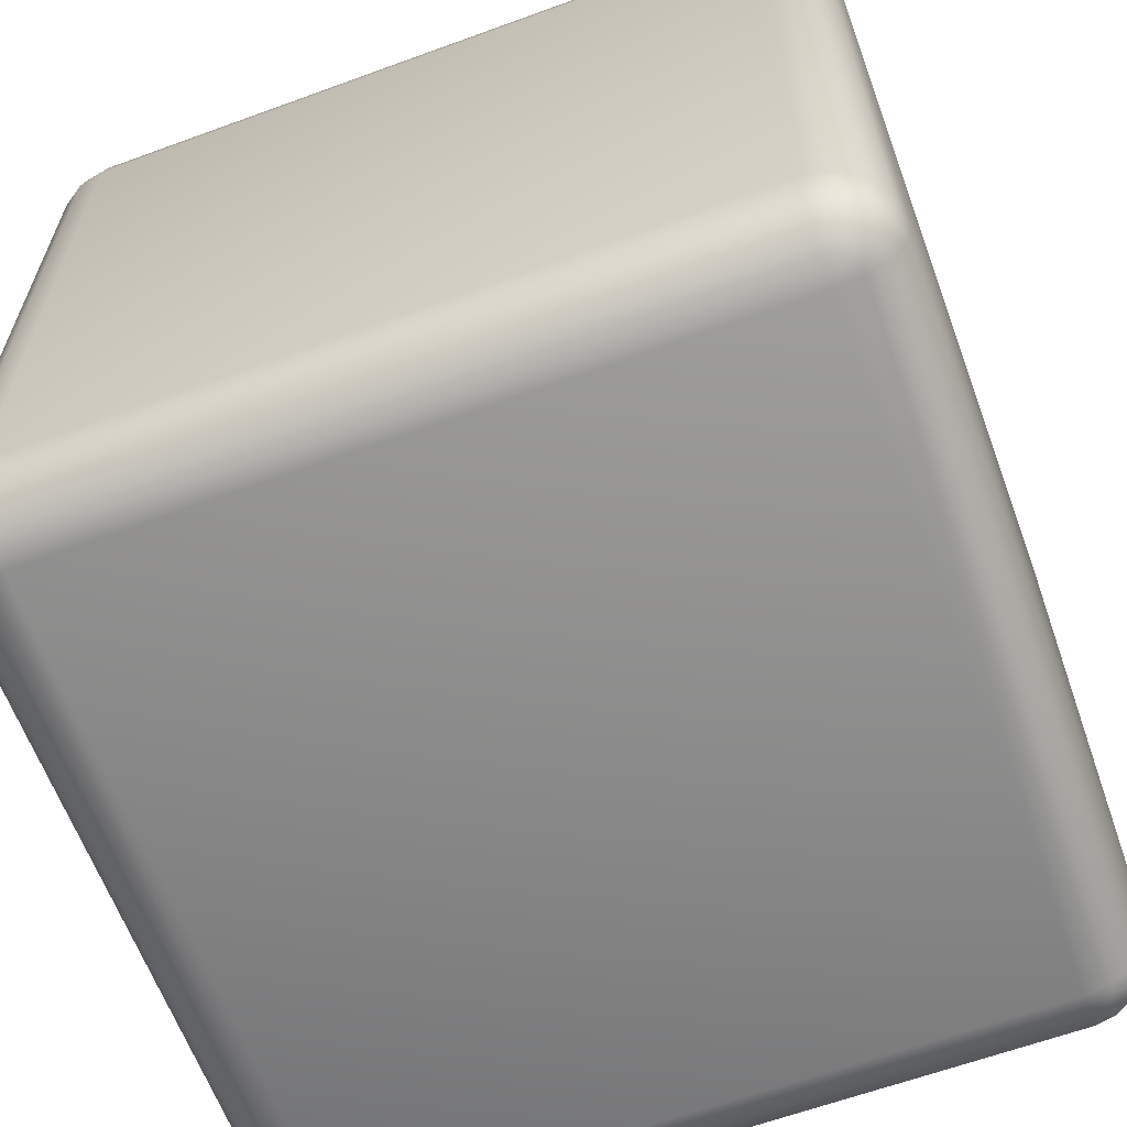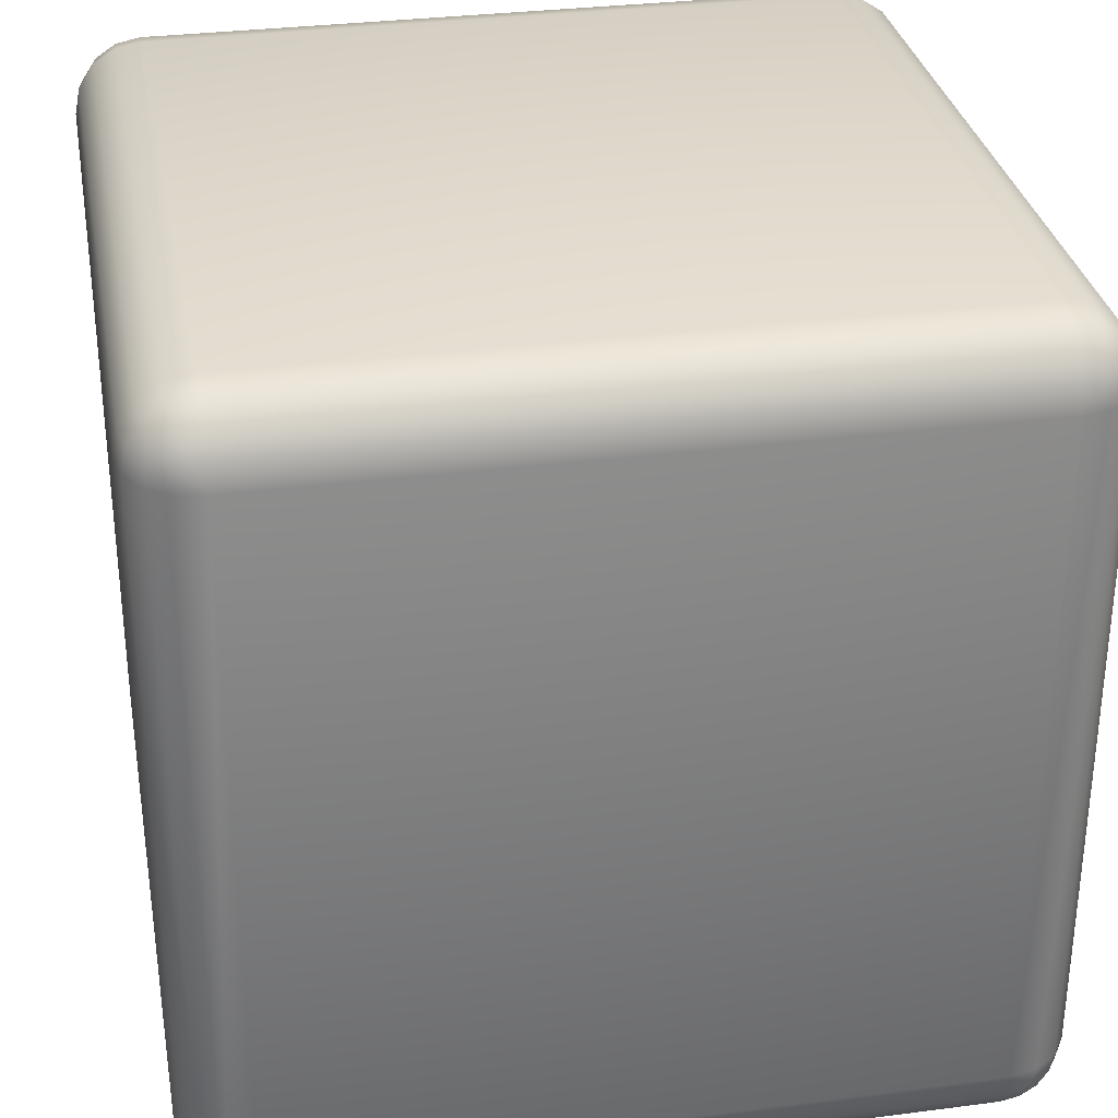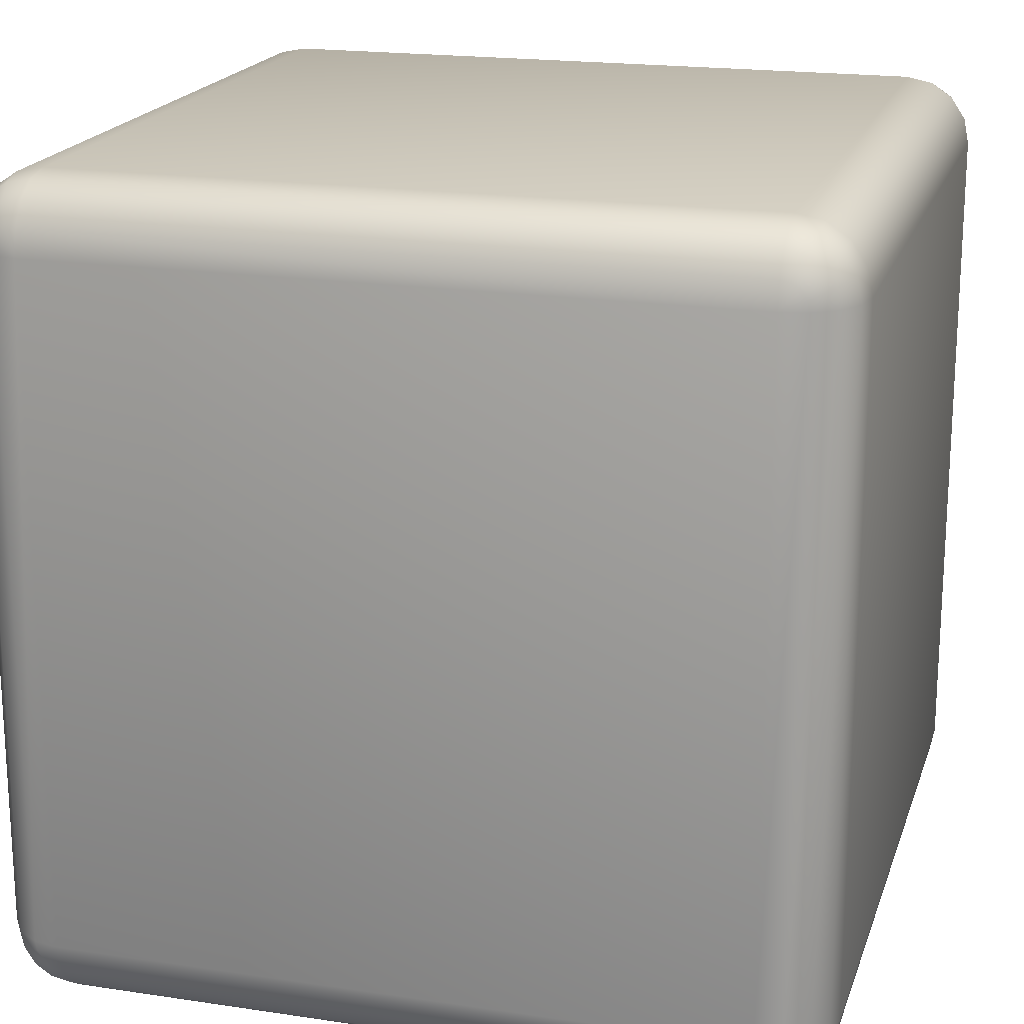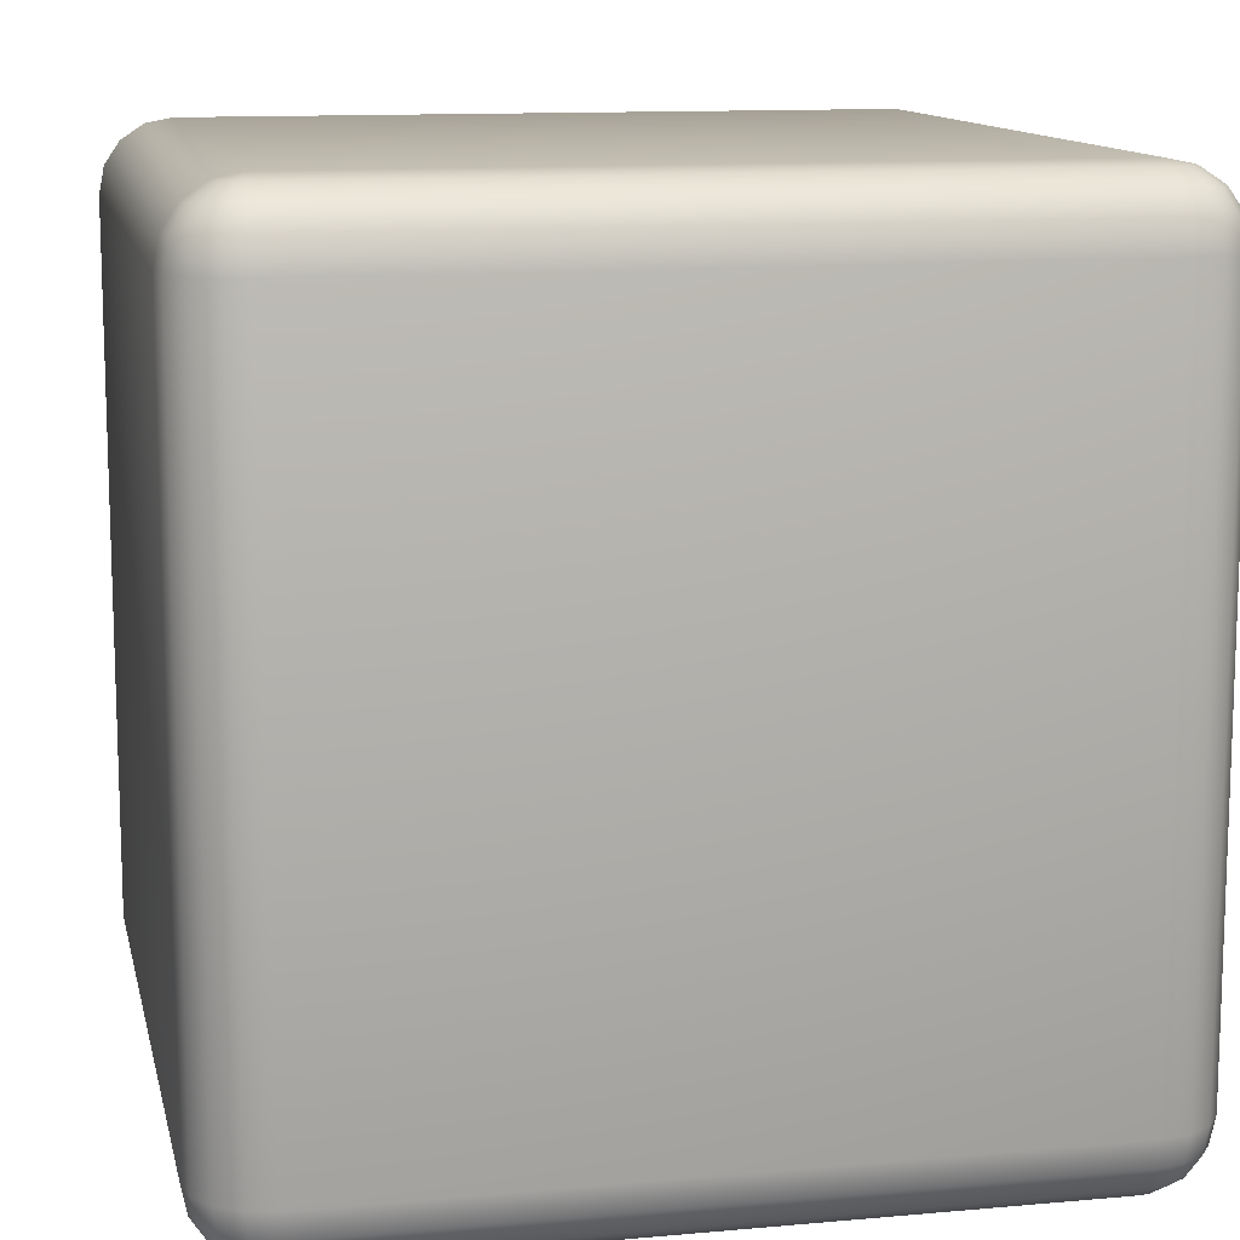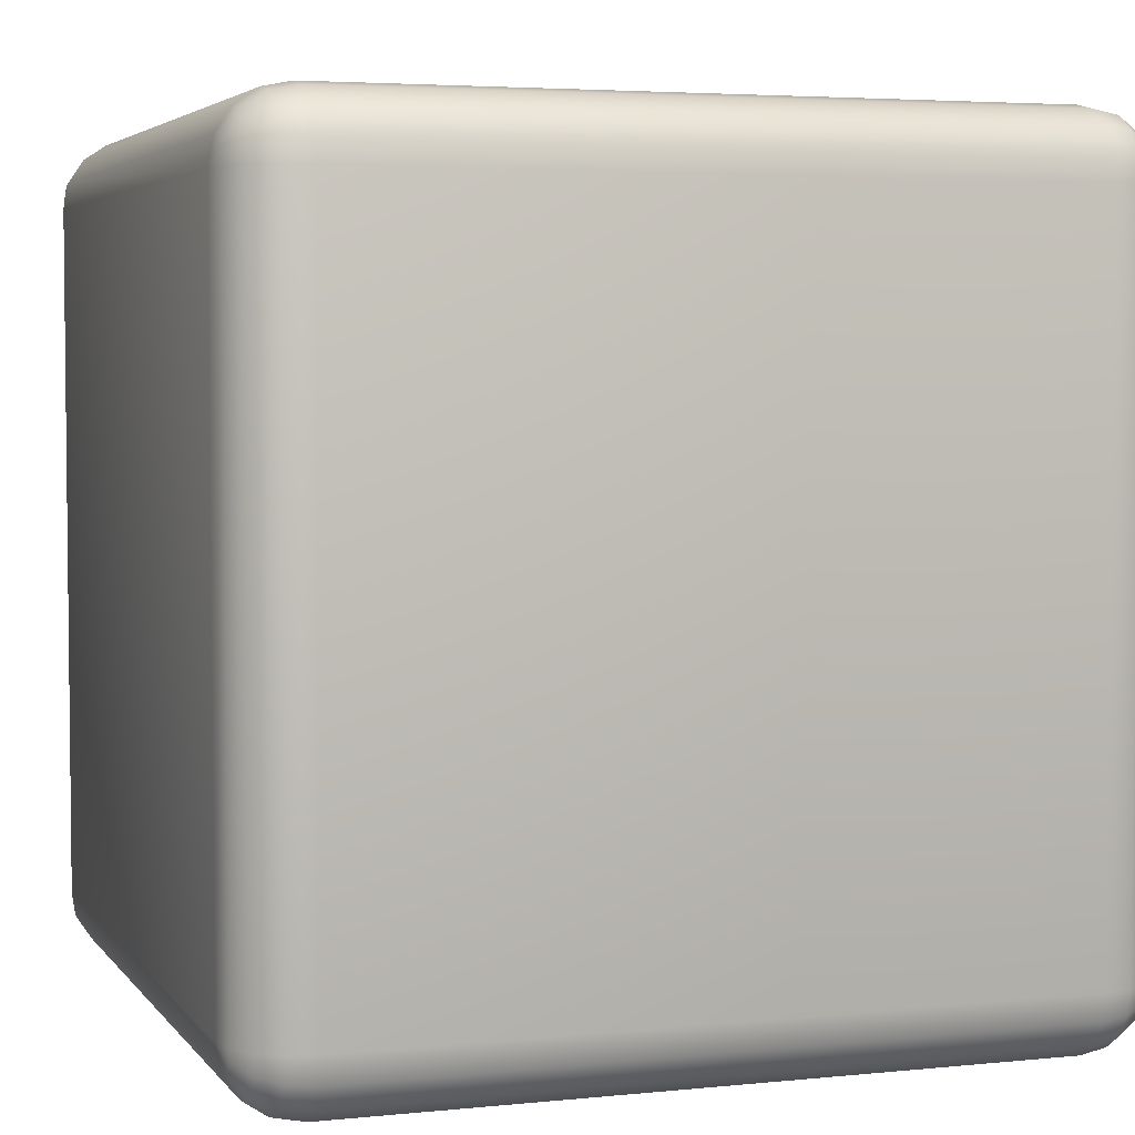
<metadata>
{"format":"obj","ext":"obj","renderer":"f3d","projection":"perspective","resolution":1024,"background":"white","views":[{"elev":-63.0,"azim":-69.7,"up":"+Y"},{"elev":31.6,"azim":-10.4,"up":"+Z"},{"elev":19.1,"azim":-164.2,"up":"+Z"},{"elev":12.1,"azim":167.9,"up":"+Y"},{"elev":4.1,"azim":71.1,"up":"+Z"}]}
</metadata>
<code>
o Cube_2
v -0.0627 -0.07315 0.0627
v 0.0627 -0.07315 0.0627
v 0.0627 -0.07315 -0.0627
v -0.0627 -0.07315 -0.0627
v -0.0627 -0.07009 0.07009
v 0.0627 -0.07009 0.07009
v 0.06792 -0.07009 0.06792
v 0.07009 -0.07009 0.0627
v 0.07009 -0.07009 -0.0627
v 0.06792 -0.07009 -0.06792
v 0.0627 -0.07009 -0.07009
v -0.0627 -0.07009 -0.07009
v -0.06792 -0.07009 -0.06792
v -0.07009 -0.07009 -0.0627
v -0.07009 -0.07009 0.0627
v -0.06792 -0.07009 0.06792
v -0.0627 -0.0627 0.07315
v 0.0627 -0.0627 0.07315
v 0.07009 -0.0627 0.07009
v 0.07315 -0.0627 0.0627
v 0.07315 -0.0627 -0.0627
v 0.07009 -0.0627 -0.07009
v 0.0627 -0.0627 -0.07315
v -0.0627 -0.0627 -0.07315
v -0.07009 -0.0627 -0.07009
v -0.07315 -0.0627 -0.0627
v -0.07315 -0.0627 0.0627
v -0.07009 -0.0627 0.07009
v -0.0627 0.0627 0.07315
v 0.0627 0.0627 0.07315
v 0.07009 0.0627 0.07009
v 0.07315 0.0627 0.0627
v 0.07315 0.0627 -0.0627
v 0.07009 0.0627 -0.07009
v 0.0627 0.0627 -0.07315
v -0.0627 0.0627 -0.07315
v -0.07009 0.0627 -0.07009
v -0.07315 0.0627 -0.0627
v -0.07315 0.0627 0.0627
v -0.07009 0.0627 0.07009
v -0.0627 0.07009 0.07009
v 0.0627 0.07009 0.07009
v 0.06792 0.07009 0.06792
v 0.07009 0.07009 0.0627
v 0.07009 0.07009 -0.0627
v 0.06792 0.07009 -0.06792
v 0.0627 0.07009 -0.07009
v -0.0627 0.07009 -0.07009
v -0.06792 0.07009 -0.06792
v -0.07009 0.07009 -0.0627
v -0.07009 0.07009 0.0627
v -0.06792 0.07009 0.06792
v -0.0627 0.07315 0.0627
v 0.0627 0.07315 0.0627
v 0.0627 0.07315 -0.0627
v -0.0627 0.07315 -0.0627
f 2 6 5 1
f 6 18 17 5
f 18 30 29 17
f 30 42 41 29
f 42 54 53 41
f 7 6 2
f 7 19 18 6
f 19 31 30 18
f 31 43 42 30
f 43 54 42
f 8 7 2
f 8 20 19 7
f 20 32 31 19
f 32 44 43 31
f 44 54 43
f 3 9 8 2
f 9 21 20 8
f 21 33 32 20
f 33 45 44 32
f 45 55 54 44
f 10 9 3
f 10 22 21 9
f 22 34 33 21
f 34 46 45 33
f 46 55 45
f 11 10 3
f 11 23 22 10
f 23 35 34 22
f 35 47 46 34
f 47 55 46
f 4 12 11 3
f 12 24 23 11
f 24 36 35 23
f 36 48 47 35
f 48 56 55 47
f 13 12 4
f 13 25 24 12
f 25 37 36 24
f 37 49 48 36
f 49 56 48
f 14 13 4
f 14 26 25 13
f 26 38 37 25
f 38 50 49 37
f 50 56 49
f 1 15 14 4
f 15 27 26 14
f 27 39 38 26
f 39 51 50 38
f 51 53 56 50
f 16 15 1
f 16 28 27 15
f 28 40 39 27
f 40 52 51 39
f 52 53 51
f 5 16 1
f 5 17 28 16
f 17 29 40 28
f 29 41 52 40
f 41 53 52
f 54 55 56 53
f 4 3 2 1
o MenuCube
v -1.1 -1.32 1.1
v 1.1 -1.32 1.1
v 1.1 -1.32 -1.1
v -1.1 -1.32 -1.1
v -1.1 -1.303 1.184
v 1.1 -1.303 1.184
v 1.132 -1.303 1.178
v 1.16 -1.303 1.16
v 1.178 -1.303 1.132
v 1.184 -1.303 1.1
v 1.184 -1.303 -1.1
v 1.178 -1.303 -1.132
v 1.16 -1.303 -1.16
v 1.132 -1.303 -1.178
v 1.1 -1.303 -1.184
v -1.1 -1.303 -1.184
v -1.132 -1.303 -1.178
v -1.16 -1.303 -1.16
v -1.178 -1.303 -1.132
v -1.184 -1.303 -1.1
v -1.184 -1.303 1.1
v -1.178 -1.303 1.132
v -1.16 -1.303 1.16
v -1.132 -1.303 1.178
v -1.1 -1.256 1.256
v 1.1 -1.256 1.256
v 1.16 -1.256 1.244
v 1.21 -1.256 1.21
v 1.244 -1.256 1.16
v 1.256 -1.256 1.1
v 1.256 -1.256 -1.1
v 1.244 -1.256 -1.16
v 1.21 -1.256 -1.21
v 1.16 -1.256 -1.244
v 1.1 -1.256 -1.256
v -1.1 -1.256 -1.256
v -1.16 -1.256 -1.244
v -1.21 -1.256 -1.21
v -1.244 -1.256 -1.16
v -1.256 -1.256 -1.1
v -1.256 -1.256 1.1
v -1.244 -1.256 1.16
v -1.21 -1.256 1.21
v -1.16 -1.256 1.244
v -1.1 -1.184 1.303
v 1.1 -1.184 1.303
v 1.178 -1.184 1.288
v 1.244 -1.184 1.244
v 1.288 -1.184 1.178
v 1.303 -1.184 1.1
v 1.303 -1.184 -1.1
v 1.288 -1.184 -1.178
v 1.244 -1.184 -1.244
v 1.178 -1.184 -1.288
v 1.1 -1.184 -1.303
v -1.1 -1.184 -1.303
v -1.178 -1.184 -1.288
v -1.244 -1.184 -1.244
v -1.288 -1.184 -1.178
v -1.303 -1.184 -1.1
v -1.303 -1.184 1.1
v -1.288 -1.184 1.178
v -1.244 -1.184 1.244
v -1.178 -1.184 1.288
v -1.1 -1.1 1.32
v 1.1 -1.1 1.32
v 1.184 -1.1 1.303
v 1.256 -1.1 1.256
v 1.303 -1.1 1.184
v 1.32 -1.1 1.1
v 1.32 -1.1 -1.1
v 1.303 -1.1 -1.184
v 1.256 -1.1 -1.256
v 1.184 -1.1 -1.303
v 1.1 -1.1 -1.32
v -1.1 -1.1 -1.32
v -1.184 -1.1 -1.303
v -1.256 -1.1 -1.256
v -1.303 -1.1 -1.184
v -1.32 -1.1 -1.1
v -1.32 -1.1 1.1
v -1.303 -1.1 1.184
v -1.256 -1.1 1.256
v -1.184 -1.1 1.303
v -1.1 1.1 1.32
v 1.1 1.1 1.32
v 1.184 1.1 1.303
v 1.256 1.1 1.256
v 1.303 1.1 1.184
v 1.32 1.1 1.1
v 1.32 1.1 -1.1
v 1.303 1.1 -1.184
v 1.256 1.1 -1.256
v 1.184 1.1 -1.303
v 1.1 1.1 -1.32
v -1.1 1.1 -1.32
v -1.184 1.1 -1.303
v -1.256 1.1 -1.256
v -1.303 1.1 -1.184
v -1.32 1.1 -1.1
v -1.32 1.1 1.1
v -1.303 1.1 1.184
v -1.256 1.1 1.256
v -1.184 1.1 1.303
v -1.1 1.184 1.303
v 1.1 1.184 1.303
v 1.178 1.184 1.288
v 1.244 1.184 1.244
v 1.288 1.184 1.178
v 1.303 1.184 1.1
v 1.303 1.184 -1.1
v 1.288 1.184 -1.178
v 1.244 1.184 -1.244
v 1.178 1.184 -1.288
v 1.1 1.184 -1.303
v -1.1 1.184 -1.303
v -1.178 1.184 -1.288
v -1.244 1.184 -1.244
v -1.288 1.184 -1.178
v -1.303 1.184 -1.1
v -1.303 1.184 1.1
v -1.288 1.184 1.178
v -1.244 1.184 1.244
v -1.178 1.184 1.288
v -1.1 1.256 1.256
v 1.1 1.256 1.256
v 1.16 1.256 1.244
v 1.21 1.256 1.21
v 1.244 1.256 1.16
v 1.256 1.256 1.1
v 1.256 1.256 -1.1
v 1.244 1.256 -1.16
v 1.21 1.256 -1.21
v 1.16 1.256 -1.244
v 1.1 1.256 -1.256
v -1.1 1.256 -1.256
v -1.16 1.256 -1.244
v -1.21 1.256 -1.21
v -1.244 1.256 -1.16
v -1.256 1.256 -1.1
v -1.256 1.256 1.1
v -1.244 1.256 1.16
v -1.21 1.256 1.21
v -1.16 1.256 1.244
v -1.1 1.303 1.184
v 1.1 1.303 1.184
v 1.132 1.303 1.178
v 1.16 1.303 1.16
v 1.178 1.303 1.132
v 1.184 1.303 1.1
v 1.184 1.303 -1.1
v 1.178 1.303 -1.132
v 1.16 1.303 -1.16
v 1.132 1.303 -1.178
v 1.1 1.303 -1.184
v -1.1 1.303 -1.184
v -1.132 1.303 -1.178
v -1.16 1.303 -1.16
v -1.178 1.303 -1.132
v -1.184 1.303 -1.1
v -1.184 1.303 1.1
v -1.178 1.303 1.132
v -1.16 1.303 1.16
v -1.132 1.303 1.178
v -1.1 1.32 1.1
v 1.1 1.32 1.1
v 1.1 1.32 -1.1
v -1.1 1.32 -1.1
f 58 62 61 57
f 62 82 81 61
f 82 102 101 81
f 102 122 121 101
f 122 142 141 121
f 142 162 161 141
f 162 182 181 161
f 182 202 201 181
f 202 222 221 201
f 63 62 58
f 63 83 82 62
f 83 103 102 82
f 103 123 122 102
f 123 143 142 122
f 143 163 162 142
f 163 183 182 162
f 183 203 202 182
f 203 222 202
f 64 63 58
f 64 84 83 63
f 84 104 103 83
f 104 124 123 103
f 124 144 143 123
f 144 164 163 143
f 164 184 183 163
f 184 204 203 183
f 204 222 203
f 65 64 58
f 65 85 84 64
f 85 105 104 84
f 105 125 124 104
f 125 145 144 124
f 145 165 164 144
f 165 185 184 164
f 185 205 204 184
f 205 222 204
f 66 65 58
f 66 86 85 65
f 86 106 105 85
f 106 126 125 105
f 126 146 145 125
f 146 166 165 145
f 166 186 185 165
f 186 206 205 185
f 206 222 205
f 59 67 66 58
f 67 87 86 66
f 87 107 106 86
f 107 127 126 106
f 127 147 146 126
f 147 167 166 146
f 167 187 186 166
f 187 207 206 186
f 207 223 222 206
f 68 67 59
f 68 88 87 67
f 88 108 107 87
f 108 128 127 107
f 128 148 147 127
f 148 168 167 147
f 168 188 187 167
f 188 208 207 187
f 208 223 207
f 69 68 59
f 69 89 88 68
f 89 109 108 88
f 109 129 128 108
f 129 149 148 128
f 149 169 168 148
f 169 189 188 168
f 189 209 208 188
f 209 223 208
f 70 69 59
f 70 90 89 69
f 90 110 109 89
f 110 130 129 109
f 130 150 149 129
f 150 170 169 149
f 170 190 189 169
f 190 210 209 189
f 210 223 209
f 71 70 59
f 71 91 90 70
f 91 111 110 90
f 111 131 130 110
f 131 151 150 130
f 151 171 170 150
f 171 191 190 170
f 191 211 210 190
f 211 223 210
f 60 72 71 59
f 72 92 91 71
f 92 112 111 91
f 112 132 131 111
f 132 152 151 131
f 152 172 171 151
f 172 192 191 171
f 192 212 211 191
f 212 224 223 211
f 73 72 60
f 73 93 92 72
f 93 113 112 92
f 113 133 132 112
f 133 153 152 132
f 153 173 172 152
f 173 193 192 172
f 193 213 212 192
f 213 224 212
f 74 73 60
f 74 94 93 73
f 94 114 113 93
f 114 134 133 113
f 134 154 153 133
f 154 174 173 153
f 174 194 193 173
f 194 214 213 193
f 214 224 213
f 75 74 60
f 75 95 94 74
f 95 115 114 94
f 115 135 134 114
f 135 155 154 134
f 155 175 174 154
f 175 195 194 174
f 195 215 214 194
f 215 224 214
f 76 75 60
f 76 96 95 75
f 96 116 115 95
f 116 136 135 115
f 136 156 155 135
f 156 176 175 155
f 176 196 195 175
f 196 216 215 195
f 216 224 215
f 57 77 76 60
f 77 97 96 76
f 97 117 116 96
f 117 137 136 116
f 137 157 156 136
f 157 177 176 156
f 177 197 196 176
f 197 217 216 196
f 217 221 224 216
f 78 77 57
f 78 98 97 77
f 98 118 117 97
f 118 138 137 117
f 138 158 157 137
f 158 178 177 157
f 178 198 197 177
f 198 218 217 197
f 218 221 217
f 79 78 57
f 79 99 98 78
f 99 119 118 98
f 119 139 138 118
f 139 159 158 138
f 159 179 178 158
f 179 199 198 178
f 199 219 218 198
f 219 221 218
f 80 79 57
f 80 100 99 79
f 100 120 119 99
f 120 140 139 119
f 140 160 159 139
f 160 180 179 159
f 180 200 199 179
f 200 220 219 199
f 220 221 219
f 61 80 57
f 61 81 100 80
f 81 101 120 100
f 101 121 140 120
f 121 141 160 140
f 141 161 180 160
f 161 181 200 180
f 181 201 220 200
f 201 221 220
f 222 223 224 221
f 60 59 58 57
o Cube_1
v -0.07637 -0.0891 0.07637
v 0.07637 -0.0891 0.07637
v 0.07637 -0.0891 -0.07637
v -0.07637 -0.0891 -0.07637
v -0.07637 -0.08537 0.08537
v 0.07637 -0.08537 0.08537
v 0.08274 -0.08537 0.08274
v 0.08537 -0.08537 0.07637
v 0.08537 -0.08537 -0.07637
v 0.08274 -0.08537 -0.08274
v 0.07637 -0.08537 -0.08537
v -0.07637 -0.08537 -0.08537
v -0.08274 -0.08537 -0.08274
v -0.08537 -0.08537 -0.07637
v -0.08537 -0.08537 0.07637
v -0.08274 -0.08537 0.08274
v -0.07637 -0.07637 0.0891
v 0.07637 -0.07637 0.0891
v 0.08537 -0.07637 0.08537
v 0.0891 -0.07637 0.07637
v 0.0891 -0.07637 -0.07637
v 0.08537 -0.07637 -0.08537
v 0.07637 -0.07637 -0.0891
v -0.07637 -0.07637 -0.0891
v -0.08537 -0.07637 -0.08537
v -0.0891 -0.07637 -0.07637
v -0.0891 -0.07637 0.07637
v -0.08537 -0.07637 0.08537
v -0.07637 0.07637 0.0891
v 0.07637 0.07637 0.0891
v 0.08537 0.07637 0.08537
v 0.0891 0.07637 0.07637
v 0.0891 0.07637 -0.07637
v 0.08537 0.07637 -0.08537
v 0.07637 0.07637 -0.0891
v -0.07637 0.07637 -0.0891
v -0.08537 0.07637 -0.08537
v -0.0891 0.07637 -0.07637
v -0.0891 0.07637 0.07637
v -0.08537 0.07637 0.08537
v -0.07637 0.08537 0.08537
v 0.07637 0.08537 0.08537
v 0.08274 0.08537 0.08274
v 0.08537 0.08537 0.07637
v 0.08537 0.08537 -0.07637
v 0.08274 0.08537 -0.08274
v 0.07637 0.08537 -0.08537
v -0.07637 0.08537 -0.08537
v -0.08274 0.08537 -0.08274
v -0.08537 0.08537 -0.07637
v -0.08537 0.08537 0.07637
v -0.08274 0.08537 0.08274
v -0.07637 0.0891 0.07637
v 0.07637 0.0891 0.07637
v 0.07637 0.0891 -0.07637
v -0.07637 0.0891 -0.07637
f 226 230 229 225
f 230 242 241 229
f 242 254 253 241
f 254 266 265 253
f 266 278 277 265
f 231 230 226
f 231 243 242 230
f 243 255 254 242
f 255 267 266 254
f 267 278 266
f 232 231 226
f 232 244 243 231
f 244 256 255 243
f 256 268 267 255
f 268 278 267
f 227 233 232 226
f 233 245 244 232
f 245 257 256 244
f 257 269 268 256
f 269 279 278 268
f 234 233 227
f 234 246 245 233
f 246 258 257 245
f 258 270 269 257
f 270 279 269
f 235 234 227
f 235 247 246 234
f 247 259 258 246
f 259 271 270 258
f 271 279 270
f 228 236 235 227
f 236 248 247 235
f 248 260 259 247
f 260 272 271 259
f 272 280 279 271
f 237 236 228
f 237 249 248 236
f 249 261 260 248
f 261 273 272 260
f 273 280 272
f 238 237 228
f 238 250 249 237
f 250 262 261 249
f 262 274 273 261
f 274 280 273
f 225 239 238 228
f 239 251 250 238
f 251 263 262 250
f 263 275 274 262
f 275 277 280 274
f 240 239 225
f 240 252 251 239
f 252 264 263 251
f 264 276 275 263
f 276 277 275
f 229 240 225
f 229 241 252 240
f 241 253 264 252
f 253 265 276 264
f 265 277 276
f 278 279 280 277
f 228 227 226 225

</code>
